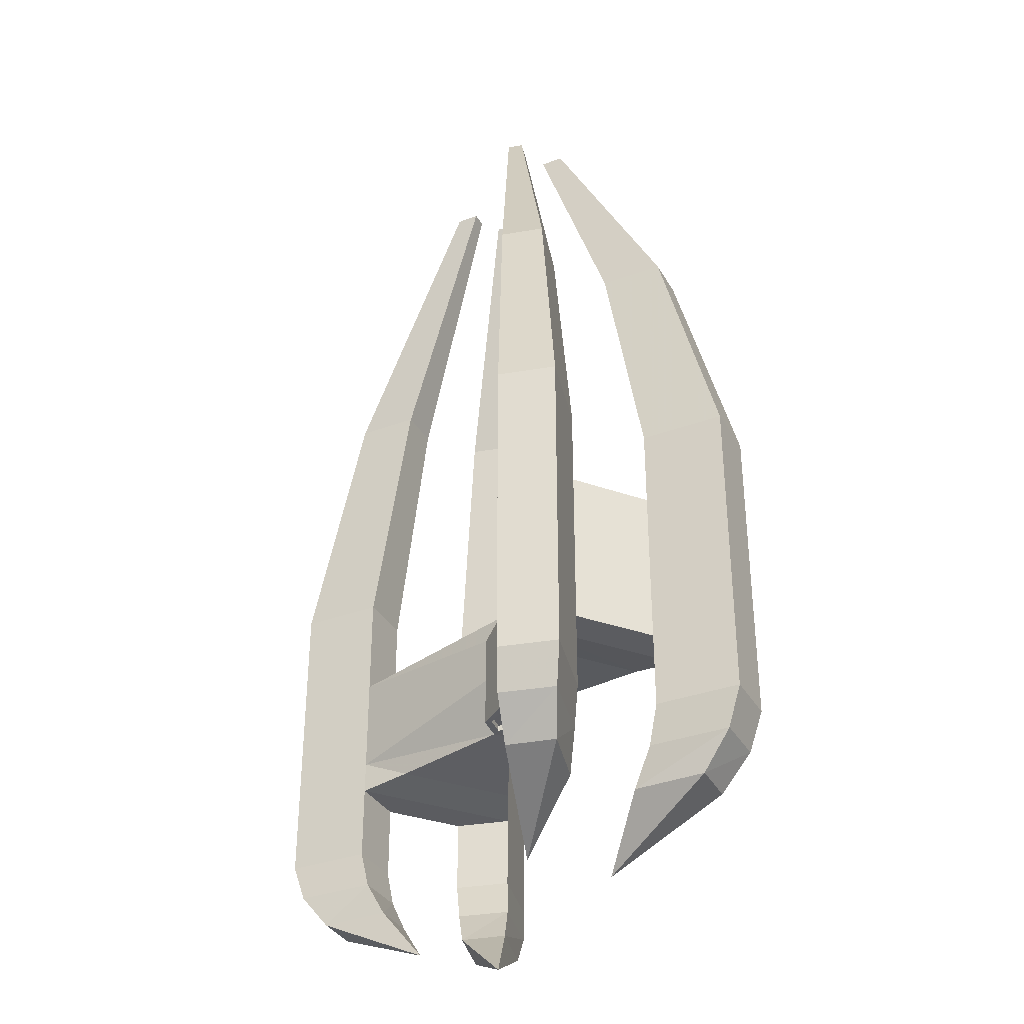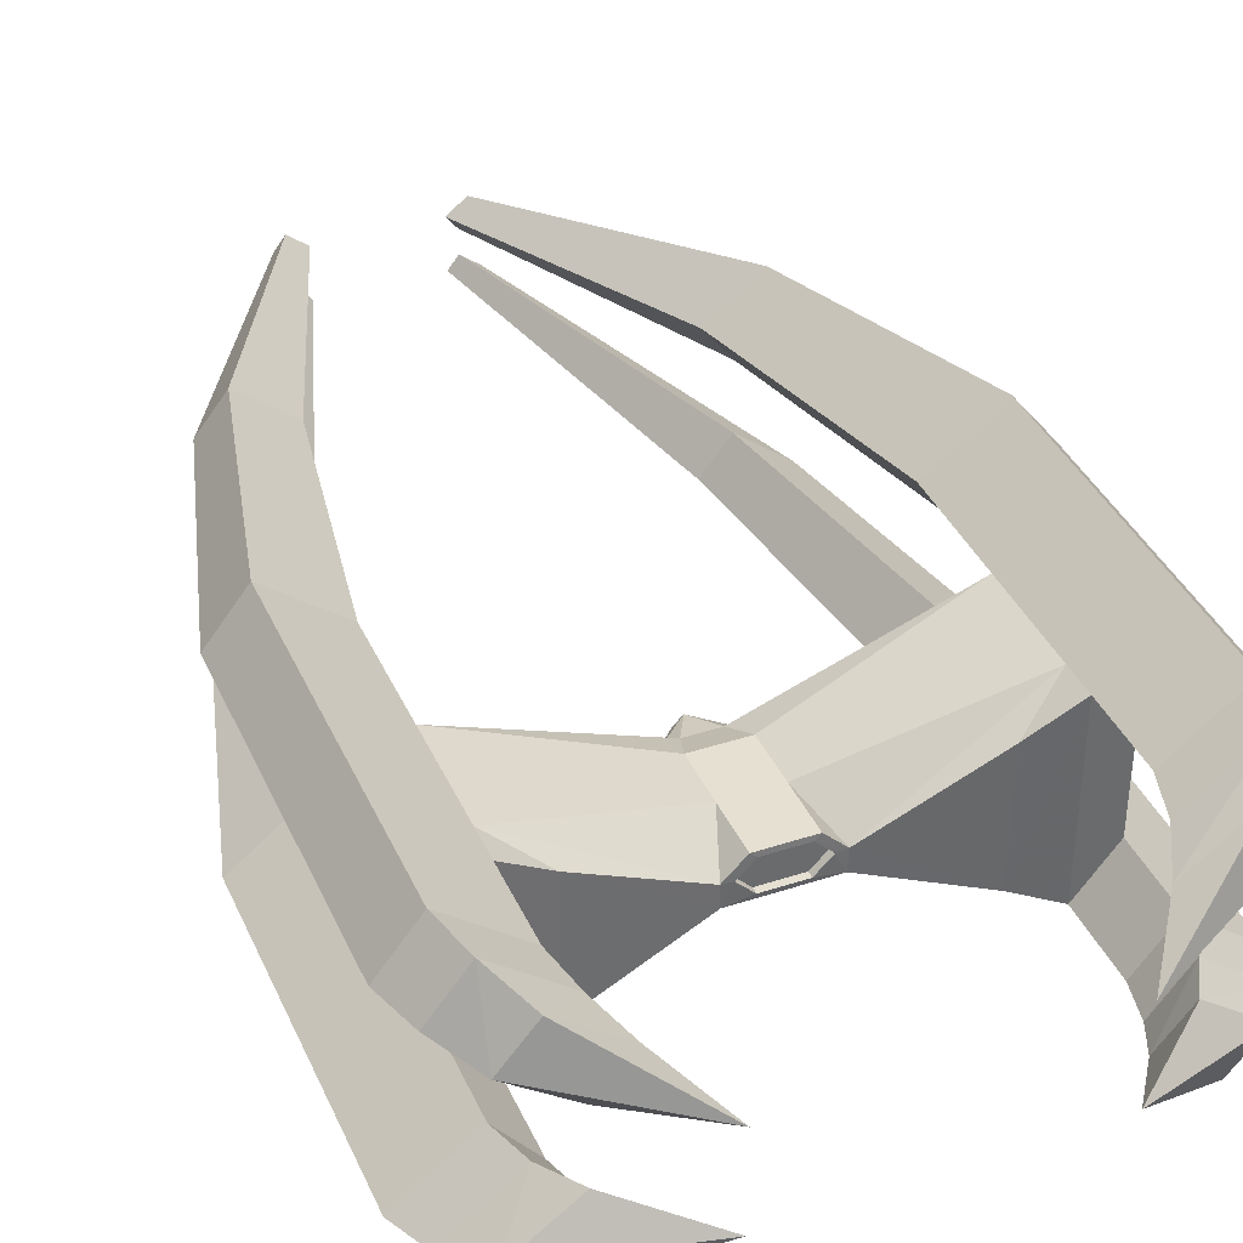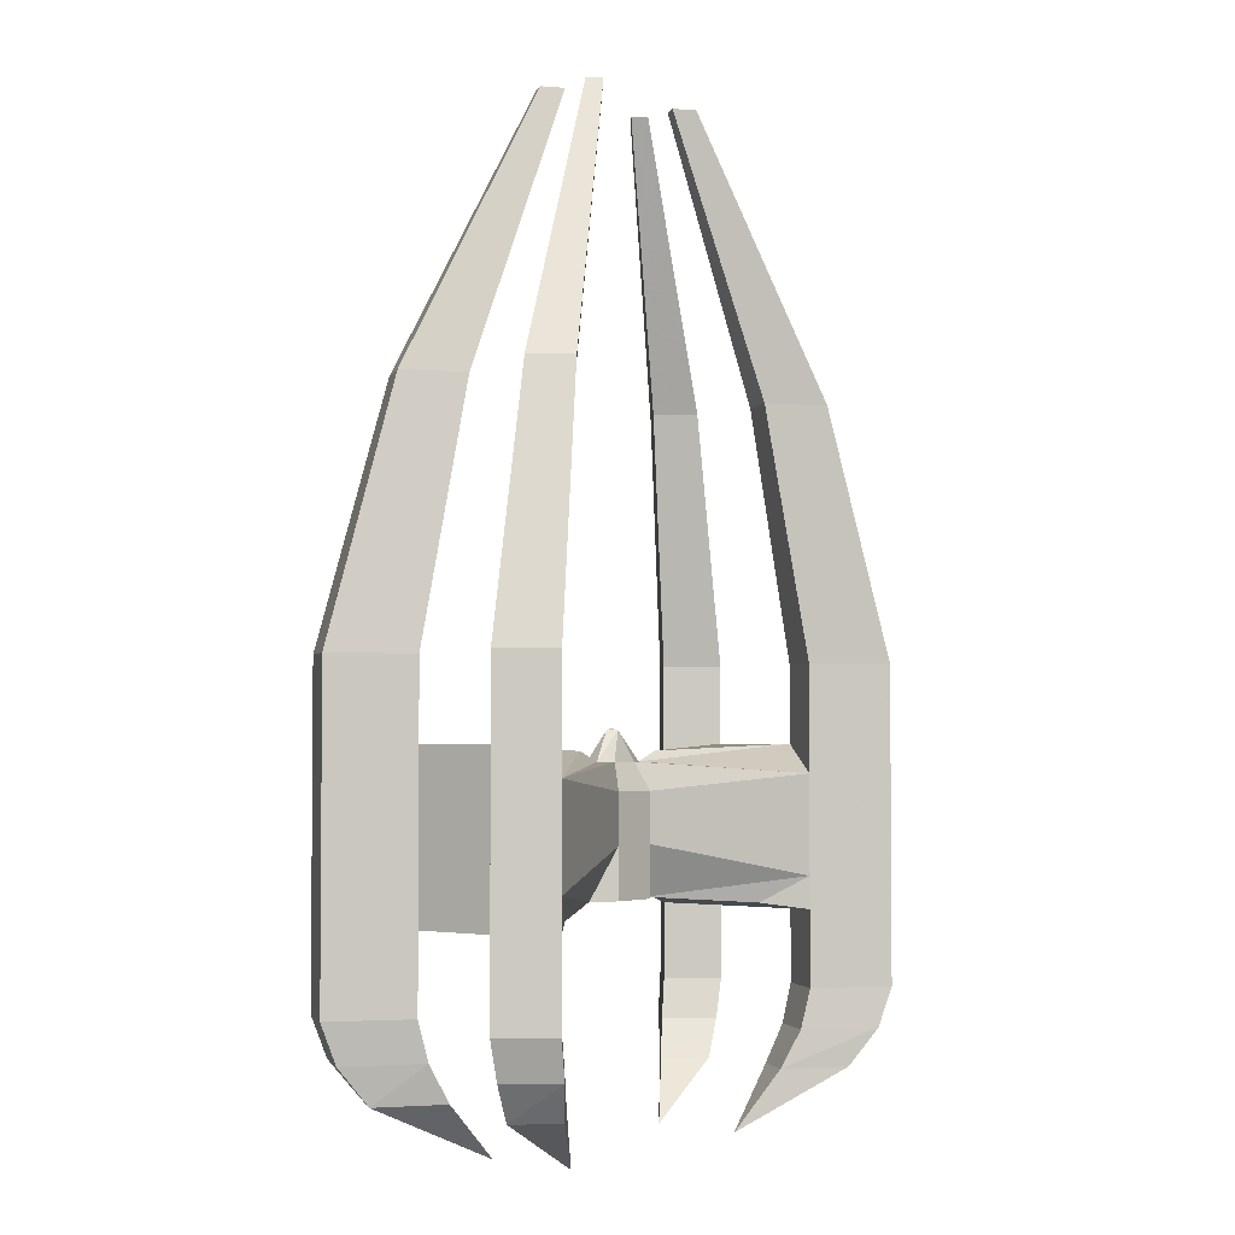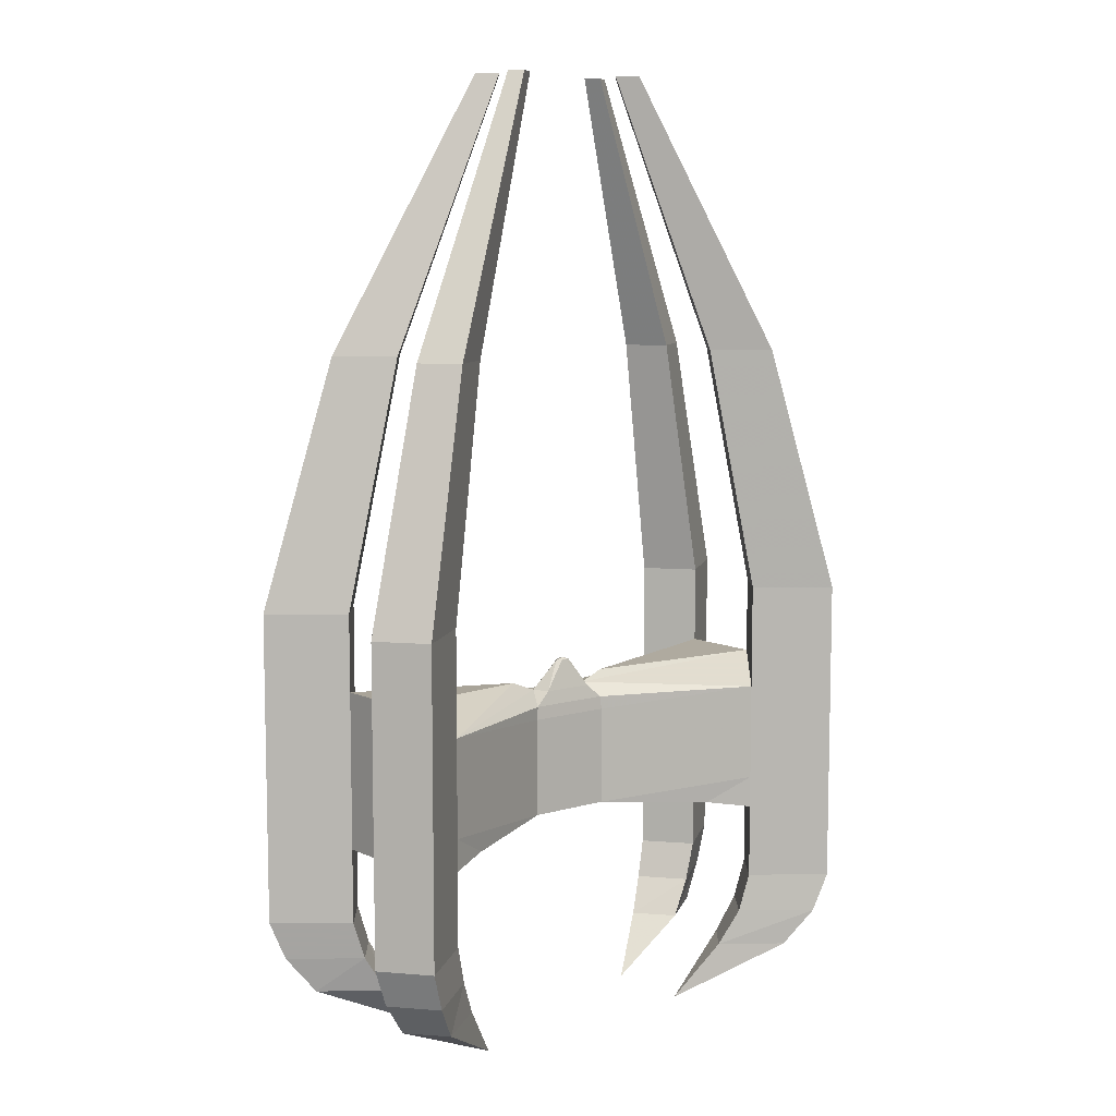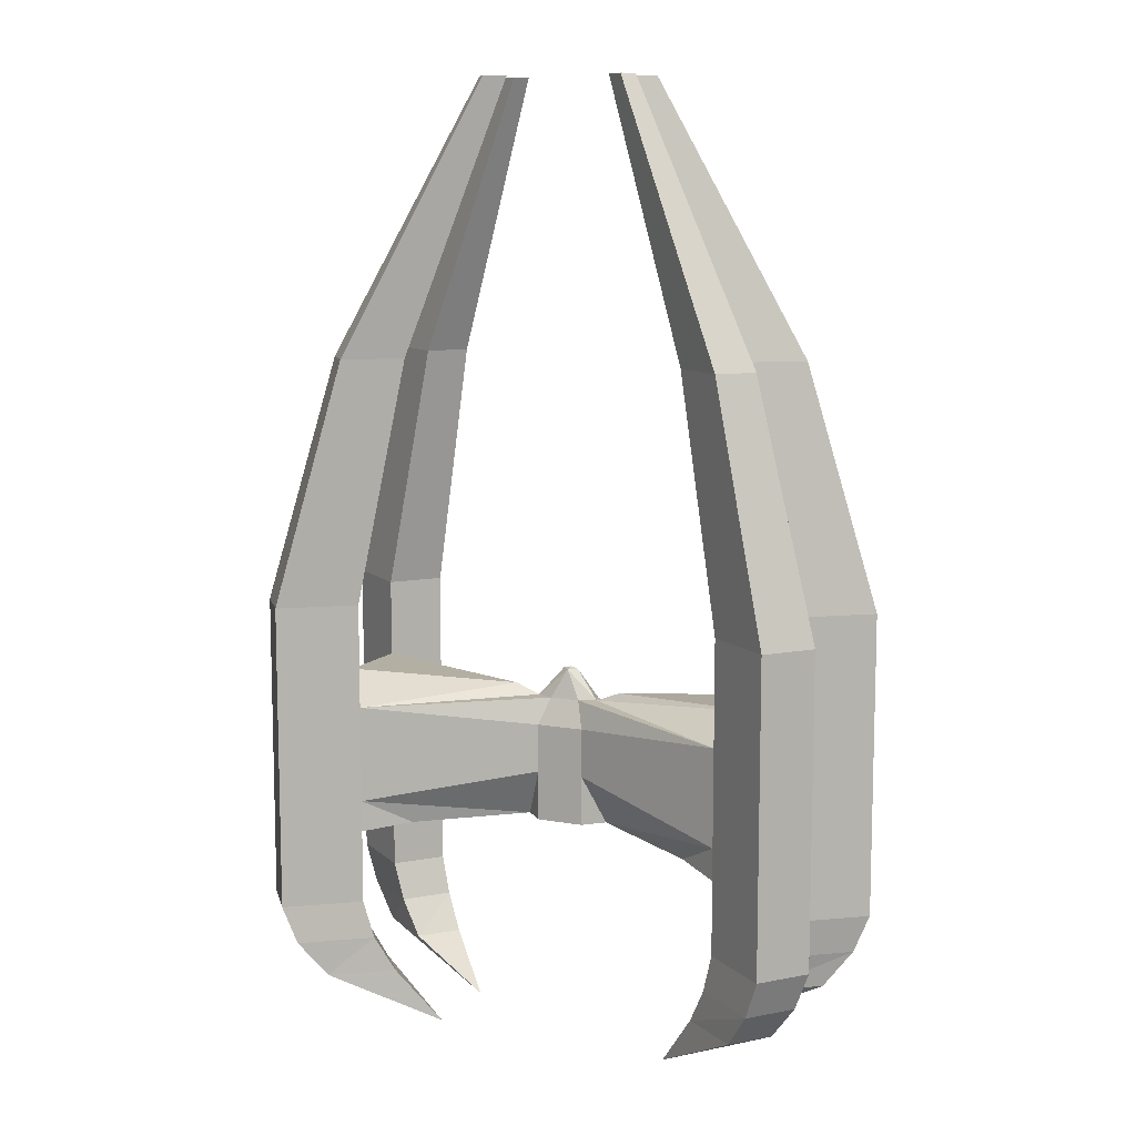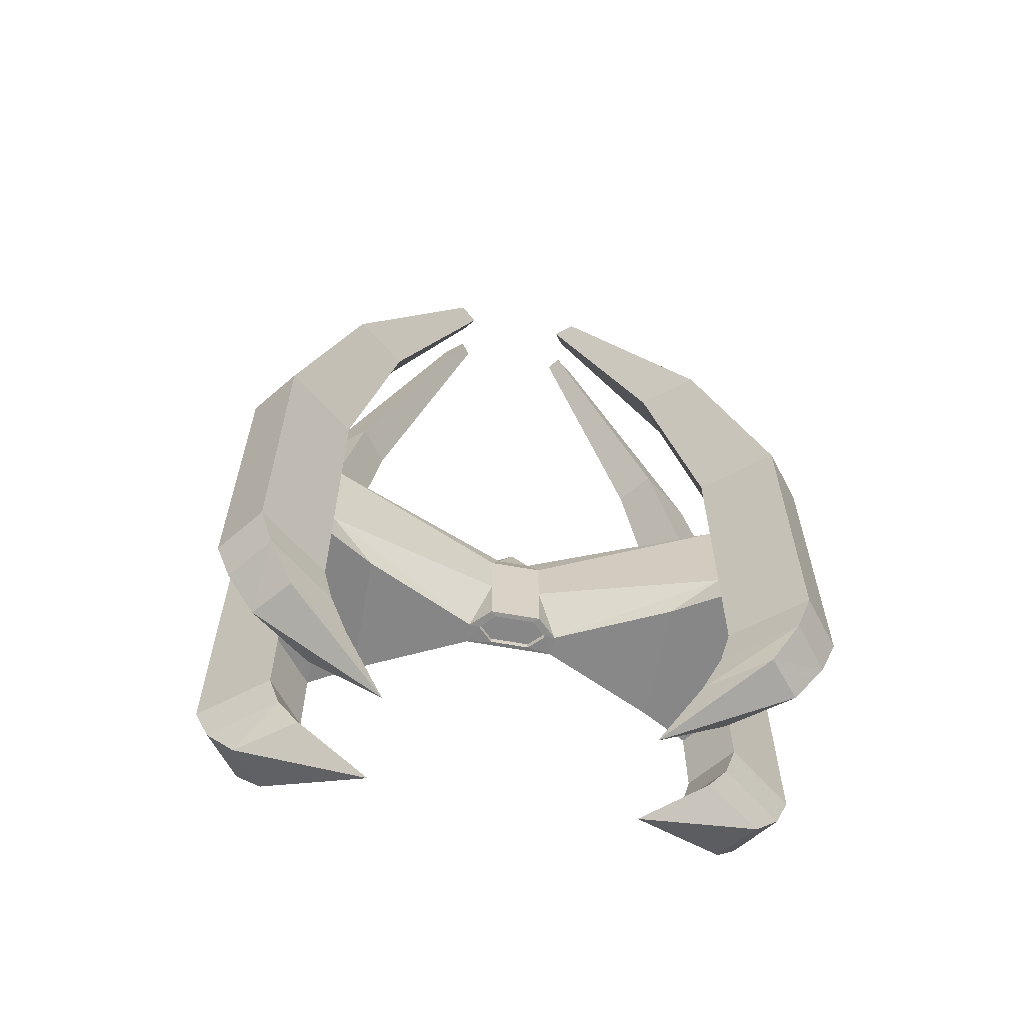
<metadata>
{"format":"obj","ext":"obj","renderer":"f3d","projection":"perspective","resolution":1024,"background":"white","views":[{"elev":-34.8,"azim":-115.4,"up":"+Z"},{"elev":38.4,"azim":157.5,"up":"+Y"},{"elev":-2.9,"azim":126.8,"up":"+Z"},{"elev":8.4,"azim":-39.0,"up":"+Z"},{"elev":9.9,"azim":-154.7,"up":"+Z"},{"elev":-62.5,"azim":169.6,"up":"+Z"}]}
</metadata>
<code>
o Cube.001
v -10.61 -1.255 -30.62
v 10.27 -1.255 -30.62
v 7.858 -3.314 -30.79
v -8.24 -3.314 -30.79
v 83.45 27.71 18.74
v 6.419 -6.17 23.95
v 13.72 -9.47 23.95
v -11.33 -16.59 23.95
v -1.255 -13.82 36.52
v -3.521 -12.71 36.52
v 10.27 -1.255 12.34
v 83.45 27.71 -23.76
v 10.27 -1.255 -8.866
v -10.61 -1.255 12.34
v -6.762 -6.17 23.95
v -0.1719 -9.412 36.52
v -14.07 -9.47 23.95
v -83.79 27.71 18.74
v -83.79 27.71 -23.76
v -99.13 8.222 -23.76
v -99.13 8.222 31.06
v -17.98 -17.68 18.02
v 17.63 -17.68 18.02
v 10.98 -16.59 23.95
v 3.177 -12.71 36.52
v -0.1719 -12.71 37.38
v 0.9115 -13.82 36.52
v -18.58 -18.04 -30.62
v -18.83 -9.47 -30.62
v -14.57 -9.646 -30.79
v -14.57 -9.922 -30.79
v 18.23 -18.04 -30.62
v 7.858 -16.25 -30.79
v 14.19 -9.922 -30.79
v -8.24 -16.25 -30.79
v -10.61 -1.255 -8.866
v 83.45 -47.01 18.74
v 83.45 -47 -23.76
v 98.79 -27.59 -23.76
v 98.79 -27.59 31.06
v 18.23 -18.04 12.34
v 18.23 -18.04 -8.866
v -18.58 -18.04 12.34
v -18.58 -18.04 -8.866
v -83.79 -47.01 18.74
v -83.79 -47.01 -23.76
v 18.49 -9.47 -30.62
v 14.19 -9.646 -30.79
v -99.13 -27.59 31.06
v -99.13 -27.59 -23.76
v 98.79 8.222 -23.76
v 98.79 8.222 31.06
v 24.77 -9.322 28.29
v -25.12 -9.322 28.29
v 7.858 -3.314 -28.14
v -8.24 -3.314 -28.14
v -14.57 -9.646 -28.14
v -14.57 -9.922 -28.14
v 7.858 -16.25 -28.14
v 14.19 -9.922 -28.14
v -8.24 -16.25 -28.14
v 14.19 -9.646 -28.14
v -0.7633 -13.87 -28.14
v -112.2 50.07 18.74
v -112.2 50.07 -23.76
v -127.5 30.58 -23.76
v -127.5 30.58 31.06
v -112.2 -69.42 18.74
v -112.2 -69.42 -23.76
v -127.5 -50 31.06
v -127.5 -50 -23.76
v 111.9 50.07 18.74
v 111.9 50.07 -23.76
v 127.2 30.58 -23.76
v 127.2 30.58 31.06
v 111.8 -69.42 18.74
v 111.8 -69.42 -23.76
v 127.2 -50.01 -23.76
v 127.2 -50.01 31.06
v 98.79 8.222 64.73
v -99.13 -27.59 64.73
v 83.45 -47.01 64.73
v -99.13 8.222 64.73
v -83.79 27.71 64.73
v 83.45 27.71 64.73
v -83.79 -47.01 64.73
v 98.79 -27.59 64.73
v -112.2 50.07 64.73
v -127.5 30.58 64.73
v -112.2 -69.42 64.73
v -127.5 -50 64.73
v 111.9 50.07 64.73
v 127.2 30.58 64.73
v 111.8 -69.42 64.73
v 127.2 -50.01 64.73
v 75.47 4.003 172.5
v -75.81 -23.37 172.5
v 63.75 -38.21 172.5
v -75.81 4.003 172.5
v -64.09 18.9 172.5
v 63.75 18.9 172.5
v -64.09 -38.21 172.5
v 75.47 -23.37 172.5
v -85.8 35.99 172.5
v -97.53 21.09 172.5
v -85.77 -55.34 172.5
v -97.5 -40.5 172.5
v 85.46 35.99 172.5
v 97.18 21.09 172.5
v 85.43 -55.34 172.5
v 97.15 -40.5 172.5
v 27.67 -4.643 290.8
v -28.02 -14.72 290.8
v 23.36 -20.18 290.8
v -28.02 -4.643 290.8
v -23.7 0.8402 290.8
v 23.36 0.8402 290.8
v -23.7 -20.19 290.8
v 27.67 -14.72 290.8
v -31.7 7.132 290.8
v -36.01 1.649 290.8
v -31.69 -26.49 290.8
v -36 -21.03 290.8
v 31.35 7.132 290.8
v 35.67 1.649 290.8
v 31.34 -26.49 290.8
v 35.66 -21.03 290.8
v 83.45 27.71 -37.68
v -83.79 27.71 -37.68
v -99.13 8.222 -37.68
v 83.45 -47 -37.68
v 98.79 -27.59 -37.68
v -83.79 -47.01 -37.68
v -99.13 -27.59 -37.68
v 98.79 8.222 -37.68
v -112.2 50.07 -37.68
v -127.5 30.58 -37.68
v -112.2 -69.42 -37.68
v -127.5 -50 -37.68
v 111.9 50.07 -37.68
v 127.2 30.58 -37.68
v 111.8 -69.42 -37.68
v 127.2 -50.01 -37.68
v 64.81 14.75 -34.43
v -65.15 14.75 -34.43
v 64.65 -38.16 -34.43
v -64.99 -38.16 -34.43
v -83.79 27.71 -70.22
v -99.13 8.222 -70.22
v 83.45 -47 -70.22
v 98.79 -27.59 -70.22
v -112.2 50.07 -70.22
v -127.5 30.58 -70.22
v 111.8 -69.42 -70.22
v 127.2 -50.01 -70.22
v 83.45 27.71 -70.22
v -83.79 -47.01 -70.22
v -99.13 -27.59 -70.22
v 98.79 8.222 -70.22
v -112.2 -69.42 -70.22
v -127.5 -50 -70.22
v 111.9 50.07 -70.22
v 127.2 30.58 -70.22
v -79.49 25.78 -86.96
v -94.04 7.301 -86.96
v 79.15 -45.08 -86.96
v 93.7 -26.67 -86.96
v -106.4 46.99 -86.96
v -121 28.51 -86.96
v 106.1 -66.34 -86.96
v 120.6 -47.93 -86.96
v 79.15 25.78 -86.96
v -79.49 -45.09 -86.96
v -94.04 -26.67 -86.96
v 93.7 7.301 -86.96
v -106.4 -66.34 -86.96
v -120.9 -47.93 -86.96
v 106.1 46.99 -86.96
v 120.6 28.51 -86.96
v -71.68 20.67 -102.8
v -84.8 4.852 -102.8
v 71.34 -39.98 -102.8
v 84.46 -24.22 -102.8
v -95.98 38.82 -102.8
v -109.1 23 -102.8
v 95.6 -58.17 -102.8
v 108.7 -42.42 -102.8
v 71.34 20.67 -102.8
v -71.68 -39.98 -102.8
v -84.8 -24.22 -102.8
v 84.46 4.852 -102.8
v -95.94 -58.17 -102.8
v -109.1 -42.41 -102.8
v 95.63 38.82 -102.8
v 108.7 23 -102.8
v -54.38 9.256 -127.7
v 54.02 -28.62 -127.7
v 54.03 9.256 -127.7
v -54.37 -28.62 -127.7
f 1 2 3 4
f 5 6 7
f 8 9 10
f 11 6 5
f 11 5 12 13
f 14 15 6 11
f 16 17 10
f 17 16 15
f 110 111 127 126
f 8 22 23 24
f 25 26 27
f 8 24 27 9
f 28 29 30 31
f 42 44 28 32
f 18 14 36 19
f 75 72 92 93
f 14 11 13 36
f 26 16 10
f 27 26 9
f 10 9 26
f 17 15 18
f 7 16 25
f 16 7 6
f 14 18 15
f 6 15 16
f 16 26 25
f 17 8 10
f 27 24 25
f 7 25 24
f 37 41 42 38
f 41 43 44 42
f 43 45 46 44
f 47 32 34 48
f 47 13 12
f 22 43 41 23
f 46 45 68 69
f 51 39 132 135
f 43 22 45
f 45 22 17
f 22 8 17
f 37 23 41
f 37 7 23
f 24 23 7
f 51 52 40 39
f 21 20 50 49
f 52 53 40
f 49 54 21
f 52 51 74 75
f 7 37 40 53
f 5 7 53 52
f 17 18 21 54
f 78 77 142 143
f 45 17 54 49
f 32 28 35 33
f 38 42 32
f 47 2 13
f 2 1 36 13
f 4 3 55 56
f 31 30 57 58
f 34 33 59 60
f 33 35 61 59
f 48 34 60 62
f 29 1 4 30
f 2 47 48 3
f 32 33 34
f 63 62 60 59
f 63 57 56
f 63 56 55 62
f 63 59 61
f 57 63 61 58
f 30 4 56 57
f 3 48 62 55
f 35 31 58 61
f 29 19 36
f 44 46 28
f 36 1 29
f 28 31 35
f 64 65 66 67
f 18 19 65 64
f 20 21 67 66
f 69 68 70 71
f 49 50 71 70
f 20 66 137 130
f 18 64 88 84
f 73 72 75 74
f 37 76 94 82
f 77 38 131 142
f 12 5 72 73
f 76 77 78 79
f 39 40 79 78
f 69 71 139 138
f 37 38 77 76
f 76 79 95 94
f 82 94 110 98
f 52 75 93 80
f 93 92 108 109
f 80 93 109 96
f 5 52 80 85
f 64 67 89 88
f 84 88 104 100
f 49 70 91 81
f 45 49 81 86
f 96 109 125 112
f 70 68 90 91
f 79 40 87 95
f 21 18 84 83
f 67 21 83 89
f 68 45 86 90
f 40 37 82 87
f 72 5 85 92
f 100 104 120 116
f 102 97 113 118
f 87 82 98 103
f 83 84 100 99
f 86 81 97 102
f 89 83 99 105
f 81 91 107 97
f 91 90 106 107
f 92 85 101 108
f 90 86 102 106
f 95 87 103 111
f 88 89 105 104
f 85 80 96 101
f 94 95 111 110
f 119 114 126 127
f 115 116 120 121
f 117 112 125 124
f 113 123 122 118
f 109 108 124 125
f 104 105 121 120
f 111 103 119 127
f 101 96 112 117
f 97 107 123 113
f 107 106 122 123
f 108 101 117 124
f 106 102 118 122
f 98 110 126 114
f 105 99 115 121
f 99 100 116 115
f 103 98 114 119
f 131 128 135 132
f 129 133 134 130
f 132 143 155 151
f 141 135 159 163
f 128 140 162 156
f 142 131 150 154
f 46 69 138 133
f 12 73 140 128
f 74 51 135 141
f 39 78 143 132
f 65 19 129 136
f 73 74 141 140
f 71 50 134 139
f 50 20 130 134
f 66 65 136 137
f 47 12 144
f 128 144 12
f 131 38 146
f 38 32 146
f 129 19 145
f 29 145 19
f 133 147 46
f 46 147 28
f 32 47 144 146
f 131 146 144 128
f 129 145 147 133
f 29 28 147 145
f 161 158 174 177
f 163 159 175 179
f 143 142 154 155
f 130 137 153 149
f 136 129 148 152
f 137 136 152 153
f 131 132 151 150
f 129 130 149 148
f 148 149 165 164
f 153 152 168 169
f 140 141 163 162
f 139 134 158 161
f 133 138 160 157
f 138 139 161 160
f 134 133 157 158
f 135 128 156 159
f 177 174 190 193
f 166 167 183 182
f 179 175 191 195
f 168 164 180 184
f 154 150 166 170
f 160 161 177 176
f 155 154 170 171
f 159 156 172 175
f 152 148 164 168
f 150 151 167 166
f 156 162 178 172
f 162 163 179 178
f 157 160 176 173
f 151 155 171 167
f 158 157 173 174
f 149 153 169 165
f 184 180 196
f 192 193 199
f 176 177 193 192
f 175 172 188 191
f 167 171 187 183
f 165 169 185 181
f 172 178 194 188
f 169 168 184 185
f 178 179 195 194
f 164 165 181 180
f 173 176 192 189
f 174 173 189 190
f 170 166 182 186
f 171 170 186 187
f 193 190 199
f 180 181 196
f 190 189 199
f 183 187 197
f 182 183 197
f 189 192 199
f 181 185 196
f 187 186 197
f 186 182 197
f 185 184 196
f 194 195 198
f 188 194 198
f 195 191 198
f 191 188 198

</code>
